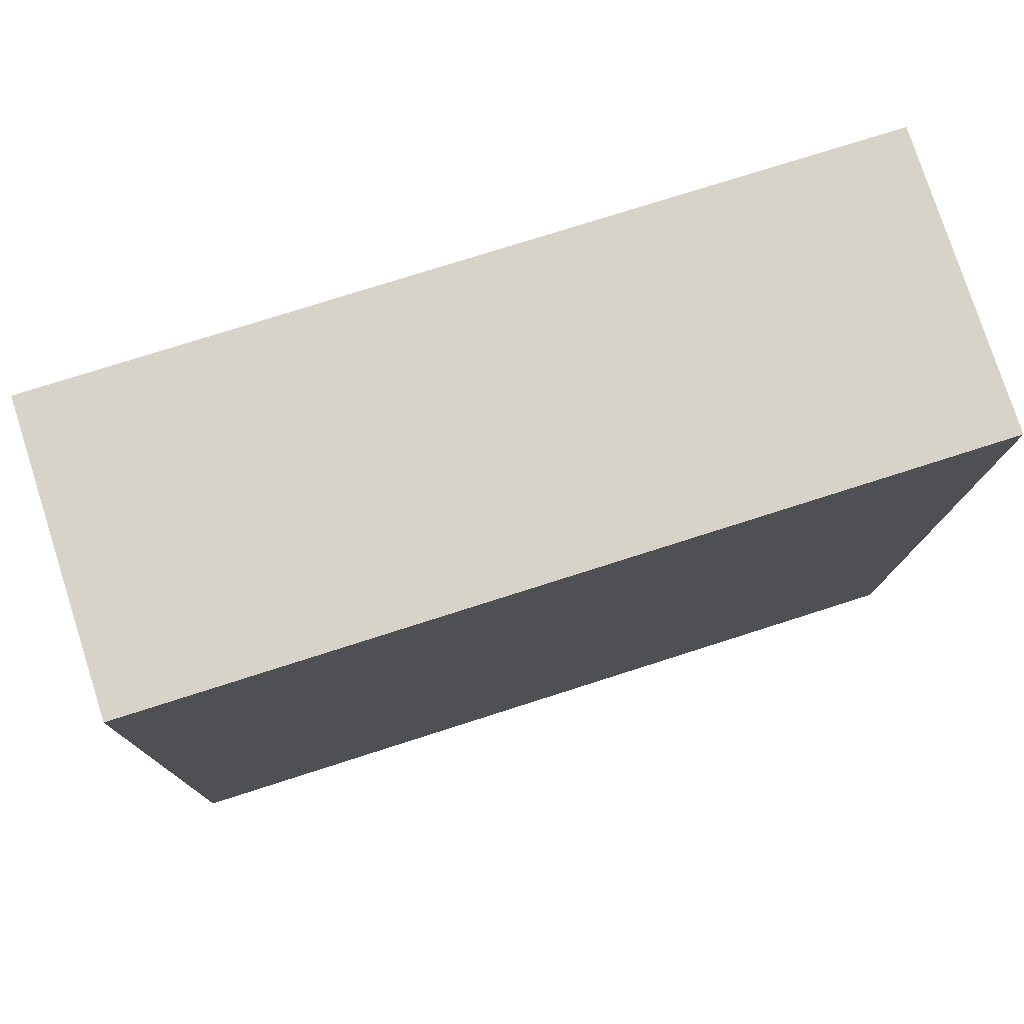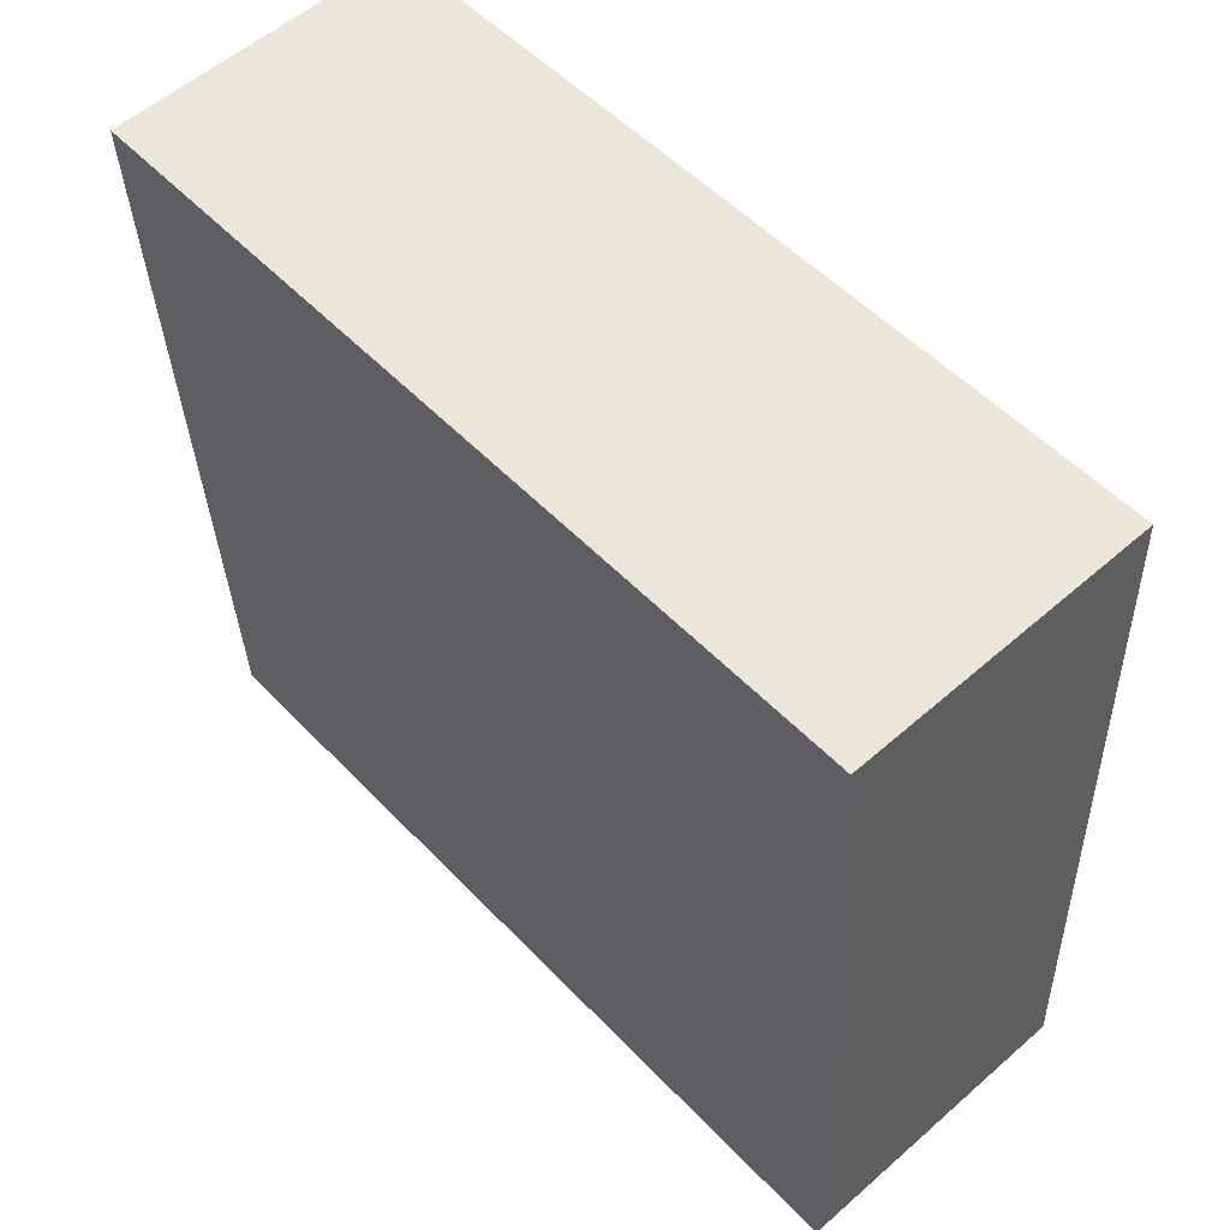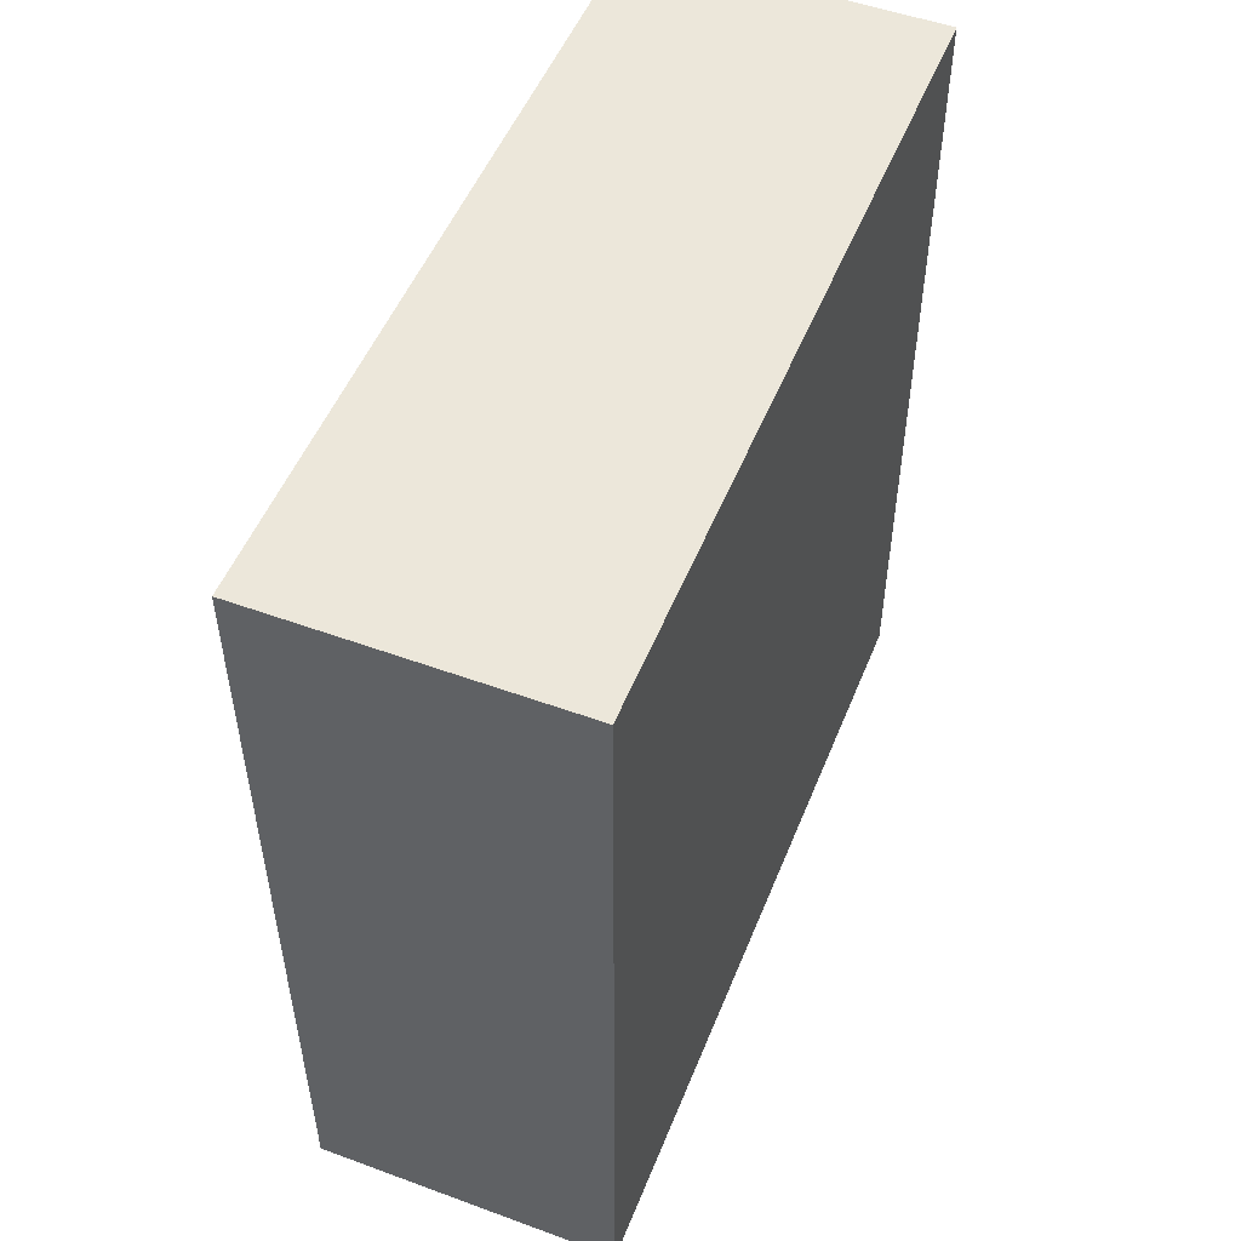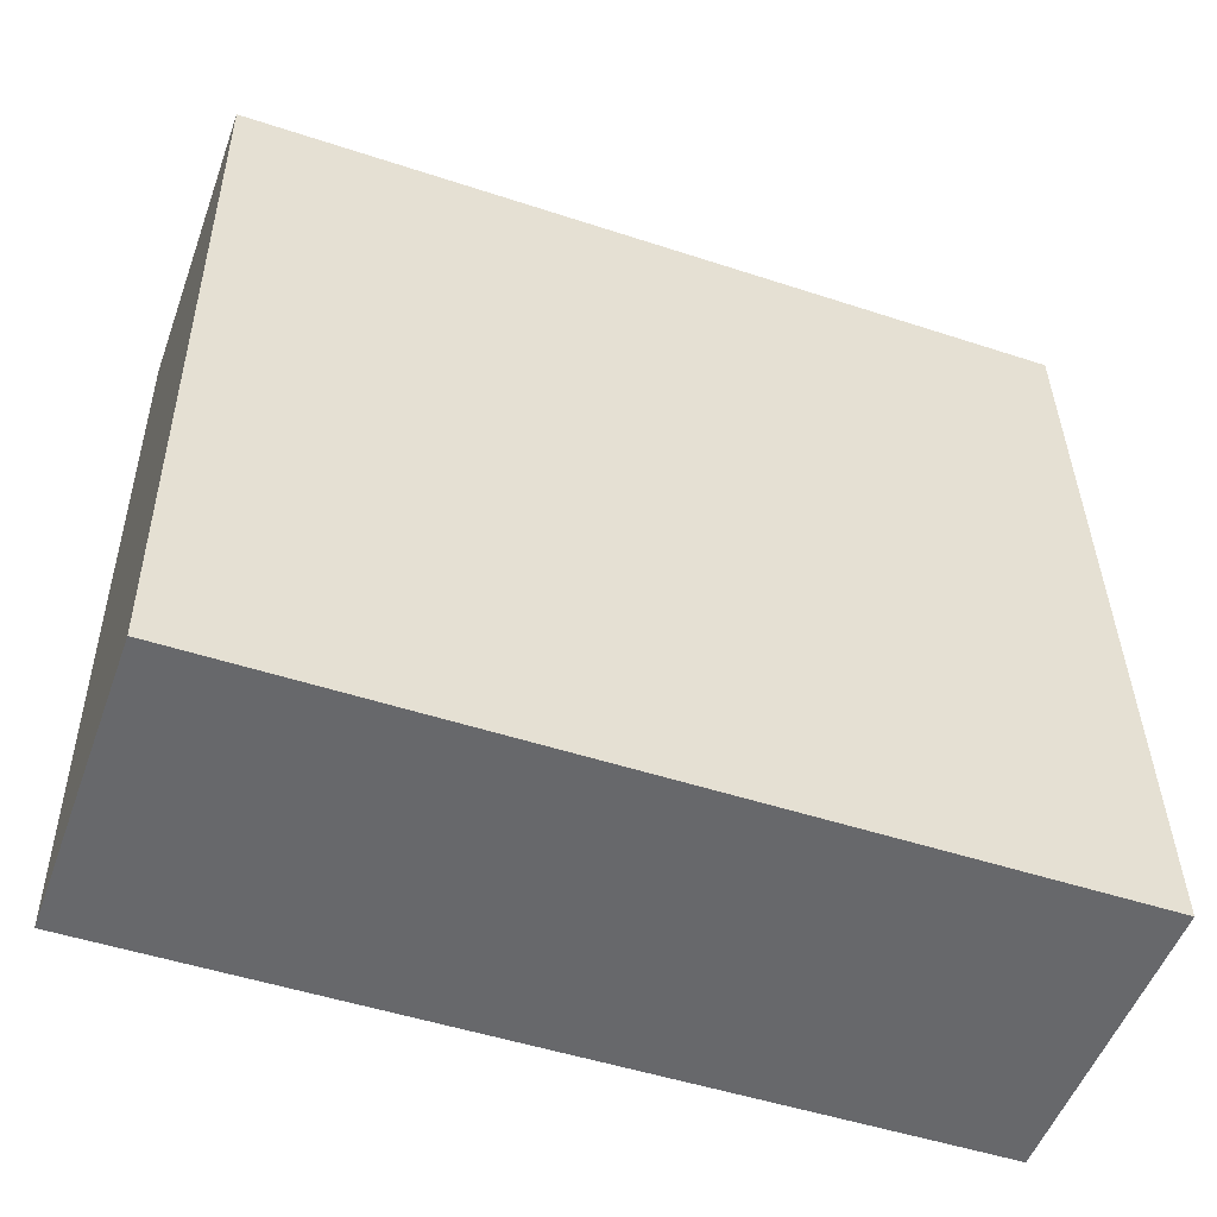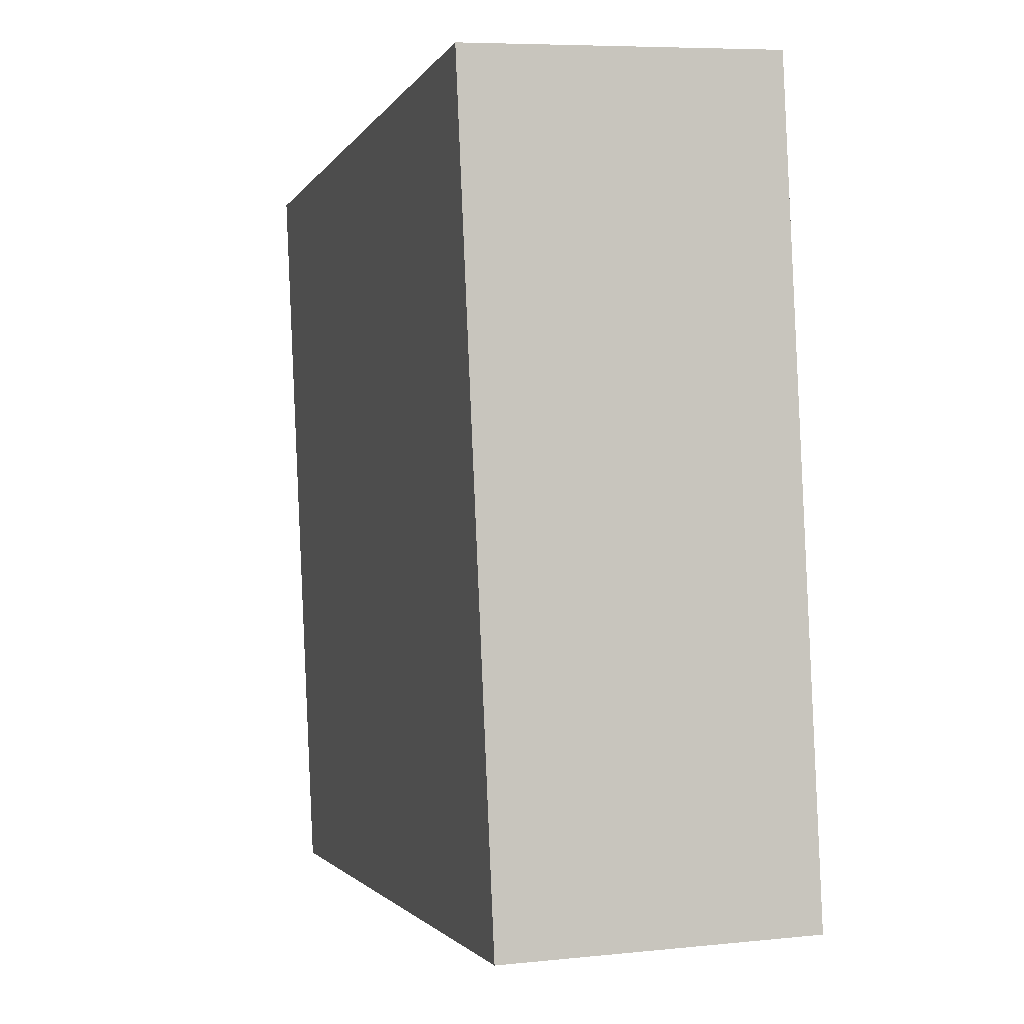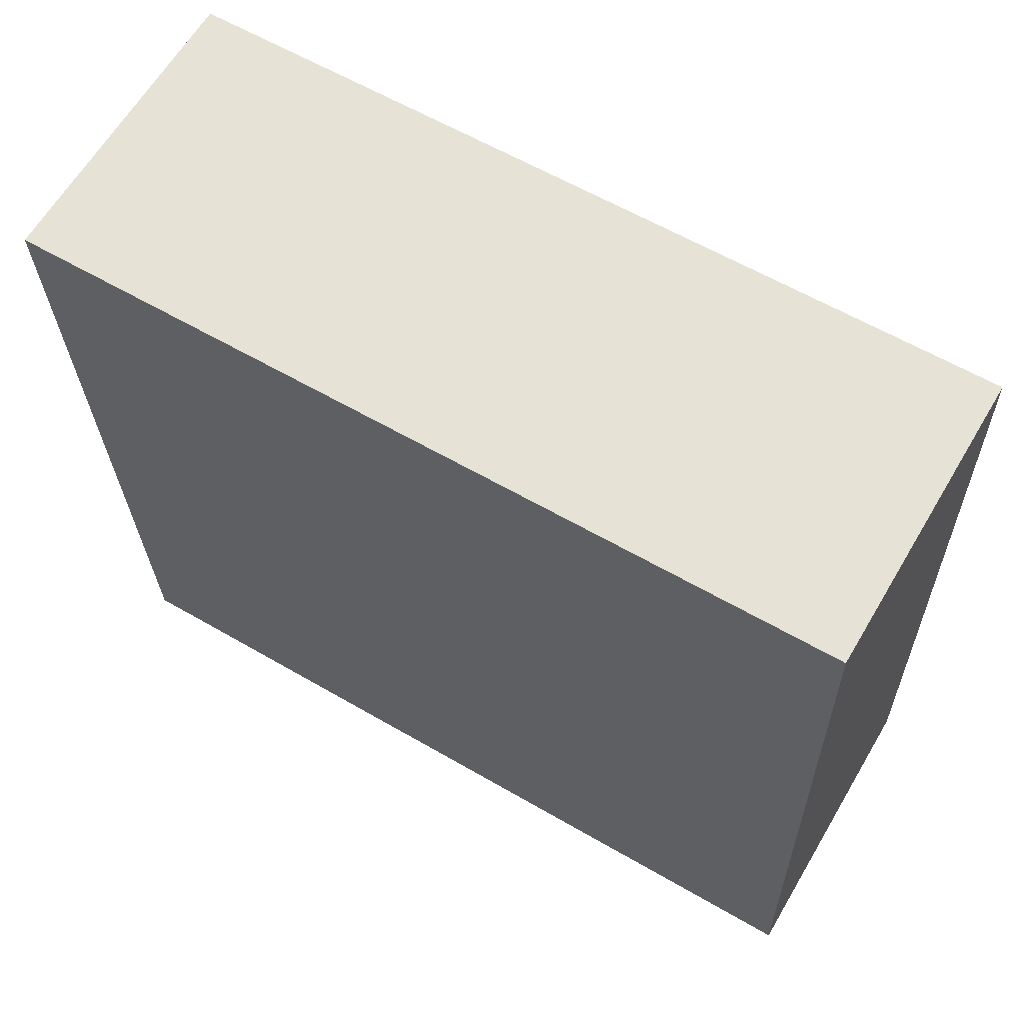
<metadata>
{"format":"obj","ext":"obj","renderer":"f3d","projection":"perspective","resolution":1024,"background":"white","views":[{"elev":75.1,"azim":72.2,"up":"+Z"},{"elev":53.1,"azim":137.8,"up":"+Z"},{"elev":51.6,"azim":24.2,"up":"+Y"},{"elev":-49.9,"azim":-109.9,"up":"+Z"},{"elev":-2.0,"azim":164.3,"up":"+Z"},{"elev":60.8,"azim":120.7,"up":"+Z"}]}
</metadata>
<code>
v  2.366 5.891 5.44
v  0 5.891 3.607e-16
v  0.244 5.891 5.535
v  2.119 5.891 -0.095
v  0.244 -3.389e-16 5.535
v  2.366 -3.331e-16 5.44
v  2.119 5.817e-18 -0.095
v  0 0 0
g defaultobject
f 1 2 3
f 2 1 4
f 5 1 3
f 1 5 6
f 6 4 1
f 4 6 7
f 7 2 4
f 2 7 8
f 8 3 2
f 3 8 5
f 8 6 5
f 6 8 7

</code>
